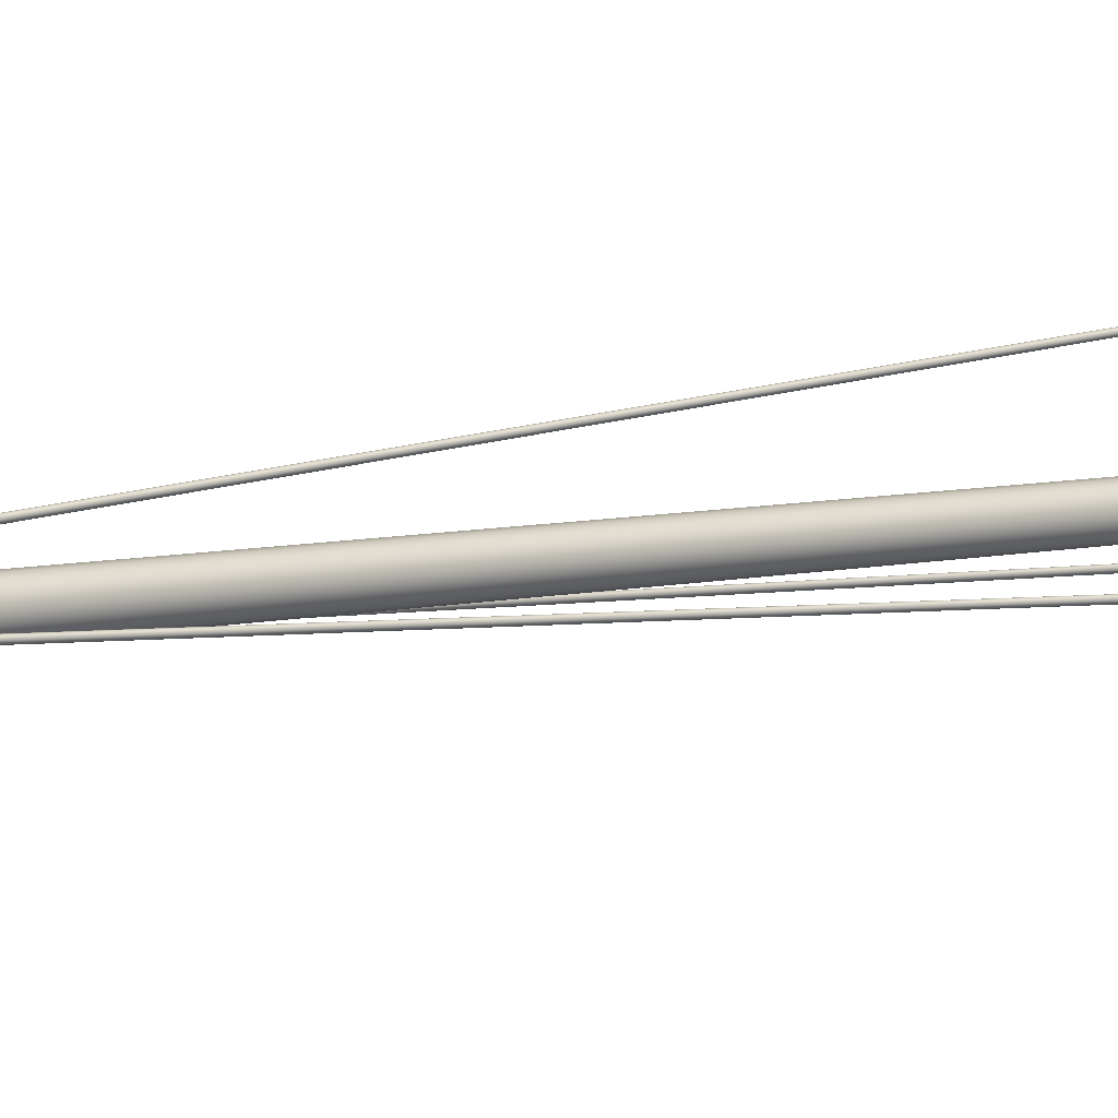
<metadata>
{"format":"obj","ext":"obj","renderer":"f3d","projection":"perspective","resolution":1024,"background":"white","views":[{"elev":5.2,"azim":-133.7,"up":"+Z"}]}
</metadata>
<code>
v  -0.809 15.67 -0.5878
v  -0.9511 15.67 -0.309
v  -1 15.67 0
v  -0.9511 15.67 0.309
v  -0.809 15.67 0.5878
v  -0.5878 15.67 0.809
v  -0.309 15.67 0.9511
v  2.98e-08 15.67 1
v  0.309 15.67 0.9511
v  0.5878 15.67 0.809
v  0.809 15.67 0.5878
v  0.9511 15.67 0.309
v  1 15.67 0
v  0.9511 15.67 -0.309
v  0.809 15.67 -0.5878
v  0.5878 15.67 -0.809
v  0.309 15.67 -0.9511
v  0 15.67 -1
v  -0.309 15.67 -0.9511
v  -0.5878 15.67 -0.809
v  0 14.88 0
v  0.03217 15.55 0.8119
v  0.03217 12.95 0.1097
v  0.02975 12.96 0.1051
v  0.02975 15.55 0.8073
v  0.02599 12.96 0.1015
v  0.02599 15.55 0.8037
v  0.02124 12.96 0.09912
v  0.02124 15.55 0.8013
v  0.01598 12.96 0.09831
v  0.01598 15.55 0.8005
v  0.01073 12.96 0.09912
v  0.01073 15.55 0.8013
v  0.005983 12.96 0.1015
v  0.005983 15.55 0.8037
v  0.002218 12.96 0.1051
v  0.002218 15.55 0.8073
v  -0.0001992 12.95 0.1097
v  -0.0001992 15.55 0.8119
v  -0.001032 12.95 0.1147
v  -0.001032 15.55 0.817
v  -0.0001992 12.95 0.1198
v  -0.0001992 15.55 0.822
v  0.002218 12.95 0.1244
v  0.002218 15.55 0.8266
v  0.005983 12.95 0.128
v  0.005983 15.55 0.8303
v  0.01073 12.95 0.1304
v  0.01073 15.54 0.8326
v  0.01598 12.95 0.1312
v  0.01598 15.54 0.8334
v  0.02124 12.95 0.1304
v  0.02124 15.54 0.8326
v  0.02599 12.95 0.128
v  0.02599 15.55 0.8303
v  0.02975 12.95 0.1244
v  0.02975 15.55 0.8266
v  0.03217 12.95 0.1198
v  0.03217 15.55 0.822
v  0.033 12.95 0.1147
v  0.033 15.55 0.817
v  0.01598 12.95 0.1147
v  0.01598 15.55 0.817
v  1.152 0.02522 -0.3742
v  1.152 -0.02522 -0.3742
v  0.9797 -0.02522 -0.7118
v  0.9797 0.02522 -0.7118
v  0.7118 -0.02522 -0.9797
v  0.7118 0.02522 -0.9797
v  0.3742 -0.02522 -1.152
v  0.3742 0.02522 -1.152
v  0 -0.02522 -1.211
v  0 0.02522 -1.211
v  -0.3742 -0.02522 -1.152
v  -0.3742 0.02522 -1.152
v  -0.7118 -0.02522 -0.9797
v  -0.7118 0.02522 -0.9797
v  -0.9797 -0.02522 -0.7118
v  -0.9797 0.02522 -0.7118
v  -1.152 -0.02522 -0.3742
v  -1.152 0.02522 -0.3742
v  -1.211 -0.02522 0
v  -1.211 0.02522 0
v  -1.152 -0.02522 0.3742
v  -1.152 0.02522 0.3742
v  -0.9797 -0.02522 0.7118
v  -0.9797 0.02522 0.7118
v  -0.7118 -0.02522 0.9797
v  -0.7118 0.02522 0.9797
v  -0.3742 -0.02522 1.152
v  -0.3742 0.02522 1.152
v  -3.609e-08 -0.02522 1.211
v  -3.609e-08 0.02522 1.211
v  0.3742 -0.02522 1.152
v  0.3742 0.02522 1.152
v  0.7118 -0.02522 0.9797
v  0.7118 0.02522 0.9797
v  0.9797 -0.02522 0.7118
v  0.9797 0.02522 0.7118
v  1.152 -0.02522 0.3742
v  1.152 0.02522 0.3742
v  1.211 -0.02522 0
v  1.211 0.02522 0
v  0 -0.02522 0
v  0 0.02522 0
v  -0.04422 12.98 0.01216
v  -0.7998 -0.01485 -0.4479
v  -0.8027 -0.01484 -0.4434
v  -0.04714 12.98 0.01661
v  -0.8041 -0.01494 -0.4383
v  -0.04854 12.98 0.02175
v  -0.8039 -0.01514 -0.433
v  -0.04829 12.98 0.02706
v  -0.802 -0.01543 -0.428
v  -0.04641 12.98 0.03203
v  -0.7987 -0.01577 -0.4239
v  -0.04309 12.98 0.03618
v  -0.7942 -0.01613 -0.421
v  -0.03864 12.98 0.03909
v  -0.7891 -0.01648 -0.4196
v  -0.03352 12.98 0.04048
v  -0.7838 -0.01678 -0.4198
v  -0.02821 12.98 0.04022
v  -0.7788 -0.017 -0.4217
v  -0.02324 12.98 0.03833
v  -0.7747 -0.01712 -0.425
v  -0.01909 12.98 0.03499
v  -0.7718 -0.01713 -0.4295
v  -0.01617 12.98 0.03054
v  -0.7704 -0.01703 -0.4346
v  -0.01477 12.98 0.0254
v  -0.7706 -0.01683 -0.44
v  -0.01502 12.98 0.02009
v  -0.7725 -0.01654 -0.4449
v  -0.0169 12.98 0.01512
v  -0.7758 -0.0162 -0.4491
v  -0.02022 12.98 0.01097
v  -0.7803 -0.01584 -0.452
v  -0.02467 12.98 0.008059
v  -0.7854 -0.0155 -0.4534
v  -0.02979 12.98 0.006667
v  -0.7907 -0.0152 -0.4531
v  -0.0351 12.98 0.006929
v  -0.7957 -0.01497 -0.4512
v  -0.04007 12.98 0.008821
v  -0.7872 -0.01599 -0.4365
v  -0.03165 12.98 0.02357
v  0.05516 12.98 0.0005509
v  0.8314 -0.01485 -0.4238
v  0.829 -0.01484 -0.4285
v  0.05276 12.98 -0.004202
v  0.8252 -0.01494 -0.4323
v  0.04901 12.98 -0.007984
v  0.8205 -0.01514 -0.4348
v  0.04428 12.98 -0.01042
v  0.8152 -0.01543 -0.4356
v  0.03904 12.98 -0.01128
v  0.81 -0.01577 -0.4348
v  0.03379 12.98 -0.01048
v  0.8052 -0.01613 -0.4324
v  0.02904 12.98 -0.008085
v  0.8015 -0.01648 -0.4287
v  0.02527 12.98 -0.004341
v  0.7991 -0.01678 -0.424
v  0.02285 12.98 0.0003882
v  0.7982 -0.017 -0.4187
v  0.022 12.98 0.00564
v  0.799 -0.01712 -0.4134
v  0.02281 12.98 0.0109
v  0.8014 -0.01713 -0.4087
v  0.02521 12.98 0.01565
v  0.8052 -0.01703 -0.4049
v  0.02896 12.98 0.01943
v  0.8099 -0.01683 -0.4025
v  0.03369 12.98 0.02187
v  0.8151 -0.01654 -0.4016
v  0.03893 12.98 0.02273
v  0.8204 -0.0162 -0.4024
v  0.04418 12.98 0.02193
v  0.8251 -0.01584 -0.4048
v  0.04893 12.98 0.01953
v  0.8289 -0.0155 -0.4086
v  0.0527 12.98 0.01579
v  0.8313 -0.0152 -0.4133
v  0.05512 12.98 0.01106
v  0.8322 -0.01497 -0.4185
v  0.05597 12.98 0.005811
v  0.8152 -0.01599 -0.4186
v  0.03899 12.98 0.005725
v  -0.7539 15.55 -0.3633
v  -0.1458 12.95 -0.01215
v  -0.1406 12.96 -0.01196
v  -0.7488 15.55 -0.3631
v  -0.1356 12.96 -0.0134
v  -0.7437 15.55 -0.3645
v  -0.1312 12.96 -0.01634
v  -0.7393 15.55 -0.3675
v  -0.1279 12.96 -0.02049
v  -0.736 15.55 -0.3716
v  -0.1259 12.96 -0.02545
v  -0.7341 15.55 -0.3766
v  -0.1256 12.96 -0.03072
v  -0.7337 15.55 -0.3818
v  -0.1269 12.96 -0.0358
v  -0.735 15.55 -0.3869
v  -0.1296 12.95 -0.04018
v  -0.7378 15.55 -0.3913
v  -0.1336 12.95 -0.04344
v  -0.7417 15.55 -0.3946
v  -0.1384 12.95 -0.04526
v  -0.7466 15.55 -0.3964
v  -0.1436 12.95 -0.04546
v  -0.7517 15.55 -0.3966
v  -0.1486 12.95 -0.04401
v  -0.7568 15.55 -0.3951
v  -0.153 12.95 -0.04107
v  -0.7611 15.54 -0.3922
v  -0.1563 12.95 -0.03692
v  -0.7645 15.54 -0.388
v  -0.1583 12.95 -0.03196
v  -0.7664 15.54 -0.3831
v  -0.1586 12.95 -0.02669
v  -0.7668 15.55 -0.3778
v  -0.1573 12.95 -0.02161
v  -0.7655 15.55 -0.3727
v  -0.1546 12.95 -0.01723
v  -0.7627 15.55 -0.3683
v  -0.1506 12.95 -0.01397
v  -0.7588 15.55 -0.3651
v  -0.1421 12.95 -0.02871
v  -0.7502 15.55 -0.3798
v  0.7404 15.55 -0.3684
v  0.1322 12.95 -0.01728
v  0.1295 12.96 -0.0129
v  0.7376 15.55 -0.364
v  0.1282 12.96 -0.007823
v  0.7364 15.55 -0.3589
v  0.1286 12.96 -0.002548
v  0.7367 15.55 -0.3537
v  0.1305 12.96 0.002408
v  0.7387 15.55 -0.3487
v  0.1338 12.96 0.00656
v  0.742 15.55 -0.3446
v  0.1382 12.96 0.009501
v  0.7464 15.55 -0.3416
v  0.1433 12.96 0.01094
v  0.7514 15.55 -0.3402
v  0.1484 12.95 0.01075
v  0.7566 15.55 -0.3404
v  0.1532 12.95 0.008931
v  0.7614 15.55 -0.3422
v  0.1572 12.95 0.005672
v  0.7654 15.55 -0.3454
v  0.16 12.95 0.001289
v  0.7681 15.55 -0.3498
v  0.1612 12.95 -0.003788
v  0.7694 15.55 -0.3549
v  0.1609 12.95 -0.009063
v  0.769 15.54 -0.3602
v  0.159 12.95 -0.01402
v  0.7671 15.54 -0.3651
v  0.1556 12.95 -0.01817
v  0.7638 15.54 -0.3693
v  0.1512 12.95 -0.02111
v  0.7594 15.55 -0.3722
v  0.1462 12.95 -0.02256
v  0.7544 15.55 -0.3737
v  0.141 12.95 -0.02236
v  0.7492 15.55 -0.3735
v  0.1362 12.95 -0.02054
v  0.7444 15.55 -0.3717
v  0.1447 12.95 -0.005805
v  0.7529 15.55 -0.3569
v  0.003873 12.98 0.08718
v  -0.01674 -0.01485 0.9716
v  -0.01142 -0.01484 0.9719
v  0.009188 12.98 0.08748
v  -0.006274 -0.01494 0.9705
v  0.01434 12.98 0.08612
v  -0.001797 -0.01514 0.9676
v  0.01881 12.98 0.08325
v  0.00157 -0.01543 0.9635
v  0.02218 12.98 0.07913
v  0.003497 -0.01577 0.9586
v  0.02411 12.98 0.07418
v  0.003797 -0.01613 0.9533
v  0.02441 12.98 0.06888
v  0.00244 -0.01648 0.9481
v  0.02305 12.98 0.06374
v  -0.0004417 -0.01678 0.9437
v  0.02017 12.98 0.05928
v  -0.004566 -0.017 0.9403
v  0.01604 12.98 0.05592
v  -0.009529 -0.01712 0.9384
v  0.01108 12.98 0.05399
v  -0.01484 -0.01713 0.9381
v  0.005766 12.98 0.05369
v  -0.01999 -0.01703 0.9394
v  0.0006182 12.98 0.05505
v  -0.02447 -0.01683 0.9423
v  -0.003858 12.98 0.05792
v  -0.02784 -0.01654 0.9464
v  -0.007225 12.98 0.06203
v  -0.02976 -0.0162 0.9514
v  -0.009153 12.98 0.06699
v  -0.03006 -0.01584 0.9567
v  -0.009453 12.98 0.07229
v  -0.02871 -0.0155 0.9618
v  -0.008096 12.98 0.07743
v  -0.02582 -0.0152 0.9663
v  -0.005214 12.98 0.08189
v  -0.0217 -0.01497 0.9696
v  -0.00109 12.98 0.08525
v  -0.01313 -0.01599 0.955
v  0.007477 12.98 0.07058
v  0.02016 13.22 -0.00655
v  0.1088 12.99 -0.03534
v  0.09251 12.99 -0.06722
v  0.01715 13.22 -0.01246
v  0.06722 12.99 -0.09251
v  0.01246 13.22 -0.01715
v  0.03534 12.99 -0.1088
v  0.00655 13.22 -0.02016
v  0 12.99 -0.1144
v  -1.111e-08 13.22 -0.0212
v  -0.03534 12.99 -0.1088
v  -0.00655 13.22 -0.02016
v  -0.06722 12.99 -0.09251
v  -0.01246 13.22 -0.01715
v  -0.09251 12.99 -0.06722
v  -0.01715 13.22 -0.01246
v  -0.1088 12.99 -0.03534
v  -0.02016 13.22 -0.00655
v  -0.1144 12.99 0
v  -0.0212 13.22 -1.666e-08
v  -0.1088 12.99 0.03534
v  -0.02016 13.22 0.00655
v  -0.09251 12.99 0.06722
v  -0.01715 13.22 0.01246
v  -0.06722 12.99 0.09251
v  -0.01246 13.22 0.01715
v  -0.03534 12.99 0.1088
v  -0.00655 13.22 0.02016
v  -3.408e-09 12.99 0.1144
v  -1.174e-08 13.22 0.0212
v  0.03534 12.99 0.1088
v  0.00655 13.22 0.02016
v  0.06722 12.99 0.09251
v  0.01246 13.22 0.01715
v  0.09251 12.99 0.06722
v  0.01715 13.22 0.01246
v  0.1088 12.99 0.03534
v  0.02016 13.22 0.00655
v  0.1144 12.99 0
v  0.0212 13.22 -1.666e-08
v  0.09251 0.01447 -0.06722
v  0.1088 0.01447 -0.03534
v  0 0.01447 0
v  0.06722 0.01447 -0.09251
v  0.03534 0.01447 -0.1088
v  0 0.01447 -0.1144
v  -0.03534 0.01447 -0.1088
v  -0.06722 0.01447 -0.09251
v  -0.09251 0.01447 -0.06722
v  -0.1088 0.01447 -0.03534
v  -0.1144 0.01447 0
v  -0.1088 0.01447 0.03534
v  -0.09251 0.01447 0.06722
v  -0.06722 0.01447 0.09251
v  -0.03534 0.01447 0.1088
v  -3.408e-09 0.01447 0.1144
v  0.03534 0.01447 0.1088
v  0.06722 0.01447 0.09251
v  0.09251 0.01447 0.06722
v  0.1088 0.01447 0.03534
v  0.1144 0.01447 0
v  0.01671 15.05 -0.005429
v  0.01421 15.05 -0.01033
v  0 13.45 0
v  0.01033 15.05 -0.01421
v  0.005429 15.05 -0.01671
v  -1.154e-08 15.05 -0.01757
v  -0.005429 15.05 -0.01671
v  -0.01033 15.05 -0.01421
v  -0.01421 15.05 -0.01033
v  -0.01671 15.05 -0.005429
v  -0.01757 15.05 -1.731e-08
v  -0.01671 15.05 0.005429
v  -0.01421 15.05 0.01033
v  -0.01033 15.05 0.01421
v  -0.005429 15.05 0.01671
v  -1.206e-08 15.05 0.01757
v  0.005429 15.05 0.01671
v  0.01033 15.05 0.01421
v  0.01421 15.05 0.01033
v  0.01671 15.05 0.005429
v  0.01757 15.05 -1.731e-08
g pCone2_pCone2
f 1 2 3
f 1 3 4
f 1 4 5
f 1 5 6
f 1 6 7
f 1 7 8
f 1 8 9
f 1 9 10
f 1 10 11
f 1 11 12
f 1 12 13
f 1 13 14
f 1 14 15
f 1 15 16
f 1 16 17
f 1 17 18
f 1 18 19
f 19 20 1
f 2 1 21
f 1 20 21
f 20 19 21
f 19 18 21
f 18 17 21
f 17 16 21
f 16 15 21
f 15 14 21
f 14 13 21
f 13 12 21
f 12 11 21
f 11 10 21
f 10 9 21
f 9 8 21
f 8 7 21
f 7 6 21
f 6 5 21
f 5 4 21
f 4 3 21
f 3 2 21
f 22 23 24
f 24 25 22
f 25 24 26
f 26 27 25
f 27 26 28
f 28 29 27
f 29 28 30
f 30 31 29
f 31 30 32
f 32 33 31
f 33 32 34
f 34 35 33
f 35 34 36
f 36 37 35
f 37 36 38
f 38 39 37
f 39 38 40
f 40 41 39
f 41 40 42
f 42 43 41
f 43 42 44
f 44 45 43
f 45 44 46
f 46 47 45
f 47 46 48
f 48 49 47
f 49 48 50
f 50 51 49
f 51 50 52
f 52 53 51
f 53 52 54
f 54 55 53
f 55 54 56
f 56 57 55
f 57 56 58
f 58 59 57
f 59 58 60
f 60 61 59
f 61 60 23
f 23 22 61
f 24 23 62
f 26 24 62
f 28 26 62
f 30 28 62
f 32 30 62
f 34 32 62
f 36 34 62
f 38 36 62
f 40 38 62
f 42 40 62
f 44 42 62
f 46 44 62
f 48 46 62
f 50 48 62
f 52 50 62
f 54 52 62
f 56 54 62
f 58 56 62
f 60 58 62
f 23 60 62
f 22 25 63
f 25 27 63
f 27 29 63
f 29 31 63
f 31 33 63
f 33 35 63
f 35 37 63
f 37 39 63
f 39 41 63
f 41 43 63
f 43 45 63
f 45 47 63
f 47 49 63
f 49 51 63
f 51 53 63
f 53 55 63
f 55 57 63
f 57 59 63
f 59 61 63
f 61 22 63
f 64 65 66
f 66 67 64
f 67 66 68
f 68 69 67
f 69 68 70
f 70 71 69
f 71 70 72
f 72 73 71
f 73 72 74
f 74 75 73
f 75 74 76
f 76 77 75
f 77 76 78
f 78 79 77
f 79 78 80
f 80 81 79
f 81 80 82
f 82 83 81
f 83 82 84
f 84 85 83
f 85 84 86
f 86 87 85
f 87 86 88
f 88 89 87
f 89 88 90
f 90 91 89
f 91 90 92
f 92 93 91
f 93 92 94
f 94 95 93
f 95 94 96
f 96 97 95
f 97 96 98
f 98 99 97
f 99 98 100
f 100 101 99
f 101 100 102
f 102 103 101
f 103 102 65
f 65 64 103
f 66 65 104
f 68 66 104
f 70 68 104
f 72 70 104
f 74 72 104
f 76 74 104
f 78 76 104
f 80 78 104
f 82 80 104
f 84 82 104
f 86 84 104
f 88 86 104
f 90 88 104
f 92 90 104
f 94 92 104
f 96 94 104
f 98 96 104
f 100 98 104
f 102 100 104
f 65 102 104
f 64 67 105
f 67 69 105
f 69 71 105
f 71 73 105
f 73 75 105
f 75 77 105
f 77 79 105
f 79 81 105
f 81 83 105
f 83 85 105
f 85 87 105
f 87 89 105
f 89 91 105
f 91 93 105
f 93 95 105
f 95 97 105
f 97 99 105
f 99 101 105
f 101 103 105
f 103 64 105
f 106 107 108
f 108 109 106
f 109 108 110
f 110 111 109
f 111 110 112
f 112 113 111
f 113 112 114
f 114 115 113
f 115 114 116
f 116 117 115
f 117 116 118
f 118 119 117
f 119 118 120
f 120 121 119
f 121 120 122
f 122 123 121
f 123 122 124
f 124 125 123
f 125 124 126
f 126 127 125
f 127 126 128
f 128 129 127
f 129 128 130
f 130 131 129
f 131 130 132
f 132 133 131
f 133 132 134
f 134 135 133
f 135 134 136
f 136 137 135
f 137 136 138
f 138 139 137
f 139 138 140
f 140 141 139
f 141 140 142
f 142 143 141
f 143 142 144
f 144 145 143
f 145 144 107
f 107 106 145
f 108 107 146
f 110 108 146
f 112 110 146
f 114 112 146
f 116 114 146
f 118 116 146
f 120 118 146
f 122 120 146
f 124 122 146
f 126 124 146
f 128 126 146
f 130 128 146
f 132 130 146
f 134 132 146
f 136 134 146
f 138 136 146
f 140 138 146
f 142 140 146
f 144 142 146
f 107 144 146
f 106 109 147
f 109 111 147
f 111 113 147
f 113 115 147
f 115 117 147
f 117 119 147
f 119 121 147
f 121 123 147
f 123 125 147
f 125 127 147
f 127 129 147
f 129 131 147
f 131 133 147
f 133 135 147
f 135 137 147
f 137 139 147
f 139 141 147
f 141 143 147
f 143 145 147
f 145 106 147
f 148 149 150
f 150 151 148
f 151 150 152
f 152 153 151
f 153 152 154
f 154 155 153
f 155 154 156
f 156 157 155
f 157 156 158
f 158 159 157
f 159 158 160
f 160 161 159
f 161 160 162
f 162 163 161
f 163 162 164
f 164 165 163
f 165 164 166
f 166 167 165
f 167 166 168
f 168 169 167
f 169 168 170
f 170 171 169
f 171 170 172
f 172 173 171
f 173 172 174
f 174 175 173
f 175 174 176
f 176 177 175
f 177 176 178
f 178 179 177
f 179 178 180
f 180 181 179
f 181 180 182
f 182 183 181
f 183 182 184
f 184 185 183
f 185 184 186
f 186 187 185
f 187 186 149
f 149 148 187
f 150 149 188
f 152 150 188
f 154 152 188
f 156 154 188
f 158 156 188
f 160 158 188
f 162 160 188
f 164 162 188
f 166 164 188
f 168 166 188
f 170 168 188
f 172 170 188
f 174 172 188
f 176 174 188
f 178 176 188
f 180 178 188
f 182 180 188
f 184 182 188
f 186 184 188
f 149 186 188
f 148 151 189
f 151 153 189
f 153 155 189
f 155 157 189
f 157 159 189
f 159 161 189
f 161 163 189
f 163 165 189
f 165 167 189
f 167 169 189
f 169 171 189
f 171 173 189
f 173 175 189
f 175 177 189
f 177 179 189
f 179 181 189
f 181 183 189
f 183 185 189
f 185 187 189
f 187 148 189
f 190 191 192
f 192 193 190
f 193 192 194
f 194 195 193
f 195 194 196
f 196 197 195
f 197 196 198
f 198 199 197
f 199 198 200
f 200 201 199
f 201 200 202
f 202 203 201
f 203 202 204
f 204 205 203
f 205 204 206
f 206 207 205
f 207 206 208
f 208 209 207
f 209 208 210
f 210 211 209
f 211 210 212
f 212 213 211
f 213 212 214
f 214 215 213
f 215 214 216
f 216 217 215
f 217 216 218
f 218 219 217
f 219 218 220
f 220 221 219
f 221 220 222
f 222 223 221
f 223 222 224
f 224 225 223
f 225 224 226
f 226 227 225
f 227 226 228
f 228 229 227
f 229 228 191
f 191 190 229
f 192 191 230
f 194 192 230
f 196 194 230
f 198 196 230
f 200 198 230
f 202 200 230
f 204 202 230
f 206 204 230
f 208 206 230
f 210 208 230
f 212 210 230
f 214 212 230
f 216 214 230
f 218 216 230
f 220 218 230
f 222 220 230
f 224 222 230
f 226 224 230
f 228 226 230
f 191 228 230
f 190 193 231
f 193 195 231
f 195 197 231
f 197 199 231
f 199 201 231
f 201 203 231
f 203 205 231
f 205 207 231
f 207 209 231
f 209 211 231
f 211 213 231
f 213 215 231
f 215 217 231
f 217 219 231
f 219 221 231
f 221 223 231
f 223 225 231
f 225 227 231
f 227 229 231
f 229 190 231
f 232 233 234
f 234 235 232
f 235 234 236
f 236 237 235
f 237 236 238
f 238 239 237
f 239 238 240
f 240 241 239
f 241 240 242
f 242 243 241
f 243 242 244
f 244 245 243
f 245 244 246
f 246 247 245
f 247 246 248
f 248 249 247
f 249 248 250
f 250 251 249
f 251 250 252
f 252 253 251
f 253 252 254
f 254 255 253
f 255 254 256
f 256 257 255
f 257 256 258
f 258 259 257
f 259 258 260
f 260 261 259
f 261 260 262
f 262 263 261
f 263 262 264
f 264 265 263
f 265 264 266
f 266 267 265
f 267 266 268
f 268 269 267
f 269 268 270
f 270 271 269
f 271 270 233
f 233 232 271
f 234 233 272
f 236 234 272
f 238 236 272
f 240 238 272
f 242 240 272
f 244 242 272
f 246 244 272
f 248 246 272
f 250 248 272
f 252 250 272
f 254 252 272
f 256 254 272
f 258 256 272
f 260 258 272
f 262 260 272
f 264 262 272
f 266 264 272
f 268 266 272
f 270 268 272
f 233 270 272
f 232 235 273
f 235 237 273
f 237 239 273
f 239 241 273
f 241 243 273
f 243 245 273
f 245 247 273
f 247 249 273
f 249 251 273
f 251 253 273
f 253 255 273
f 255 257 273
f 257 259 273
f 259 261 273
f 261 263 273
f 263 265 273
f 265 267 273
f 267 269 273
f 269 271 273
f 271 232 273
f 274 275 276
f 276 277 274
f 277 276 278
f 278 279 277
f 279 278 280
f 280 281 279
f 281 280 282
f 282 283 281
f 283 282 284
f 284 285 283
f 285 284 286
f 286 287 285
f 287 286 288
f 288 289 287
f 289 288 290
f 290 291 289
f 291 290 292
f 292 293 291
f 293 292 294
f 294 295 293
f 295 294 296
f 296 297 295
f 297 296 298
f 298 299 297
f 299 298 300
f 300 301 299
f 301 300 302
f 302 303 301
f 303 302 304
f 304 305 303
f 305 304 306
f 306 307 305
f 307 306 308
f 308 309 307
f 309 308 310
f 310 311 309
f 311 310 312
f 312 313 311
f 313 312 275
f 275 274 313
f 276 275 314
f 278 276 314
f 280 278 314
f 282 280 314
f 284 282 314
f 286 284 314
f 288 286 314
f 290 288 314
f 292 290 314
f 294 292 314
f 296 294 314
f 298 296 314
f 300 298 314
f 302 300 314
f 304 302 314
f 306 304 314
f 308 306 314
f 310 308 314
f 312 310 314
f 275 312 314
f 274 277 315
f 277 279 315
f 279 281 315
f 281 283 315
f 283 285 315
f 285 287 315
f 287 289 315
f 289 291 315
f 291 293 315
f 293 295 315
f 295 297 315
f 297 299 315
f 299 301 315
f 301 303 315
f 303 305 315
f 305 307 315
f 307 309 315
f 309 311 315
f 311 313 315
f 313 274 315
f 316 317 318
f 318 319 316
f 319 318 320
f 320 321 319
f 321 320 322
f 322 323 321
f 323 322 324
f 324 325 323
f 325 324 326
f 326 327 325
f 327 326 328
f 328 329 327
f 329 328 330
f 330 331 329
f 331 330 332
f 332 333 331
f 333 332 334
f 334 335 333
f 335 334 336
f 336 337 335
f 337 336 338
f 338 339 337
f 339 338 340
f 340 341 339
f 341 340 342
f 342 343 341
f 343 342 344
f 344 345 343
f 345 344 346
f 346 347 345
f 347 346 348
f 348 349 347
f 349 348 350
f 350 351 349
f 351 350 352
f 352 353 351
f 353 352 354
f 354 355 353
f 355 354 317
f 317 316 355
f 356 357 358
f 359 356 358
f 360 359 358
f 361 360 358
f 362 361 358
f 363 362 358
f 364 363 358
f 365 364 358
f 366 365 358
f 367 366 358
f 368 367 358
f 369 368 358
f 370 369 358
f 371 370 358
f 372 371 358
f 373 372 358
f 374 373 358
f 375 374 358
f 376 375 358
f 357 376 358
f 377 378 379
f 378 380 379
f 380 381 379
f 381 382 379
f 382 383 379
f 383 384 379
f 384 385 379
f 385 386 379
f 386 387 379
f 387 388 379
f 388 389 379
f 389 390 379
f 390 391 379
f 391 392 379
f 392 393 379
f 393 394 379
f 394 395 379
f 395 396 379
f 396 397 379
f 397 377 379
f 317 357 356
f 356 318 317
f 318 356 359
f 359 320 318
f 320 359 360
f 360 322 320
f 322 360 361
f 361 324 322
f 324 361 362
f 362 326 324
f 326 362 363
f 363 328 326
f 328 363 364
f 364 330 328
f 330 364 365
f 365 332 330
f 332 365 366
f 366 334 332
f 334 366 367
f 367 336 334
f 336 367 368
f 368 338 336
f 338 368 369
f 369 340 338
f 340 369 370
f 370 342 340
f 342 370 371
f 371 344 342
f 344 371 372
f 372 346 344
f 346 372 373
f 373 348 346
f 348 373 374
f 374 350 348
f 350 374 375
f 375 352 350
f 352 375 376
f 376 354 352
f 354 376 357
f 357 317 354
f 397 355 316
f 316 377 397
f 396 353 355
f 355 397 396
f 395 351 353
f 353 396 395
f 394 349 351
f 351 395 394
f 393 347 349
f 349 394 393
f 392 345 347
f 347 393 392
f 391 343 345
f 345 392 391
f 390 341 343
f 343 391 390
f 389 339 341
f 341 390 389
f 388 337 339
f 339 389 388
f 387 335 337
f 337 388 387
f 386 333 335
f 335 387 386
f 385 331 333
f 333 386 385
f 384 329 331
f 331 385 384
f 383 327 329
f 329 384 383
f 382 325 327
f 327 383 382
f 381 323 325
f 325 382 381
f 380 321 323
f 323 381 380
f 378 319 321
f 321 380 378
f 377 316 319
f 319 378 377

</code>
